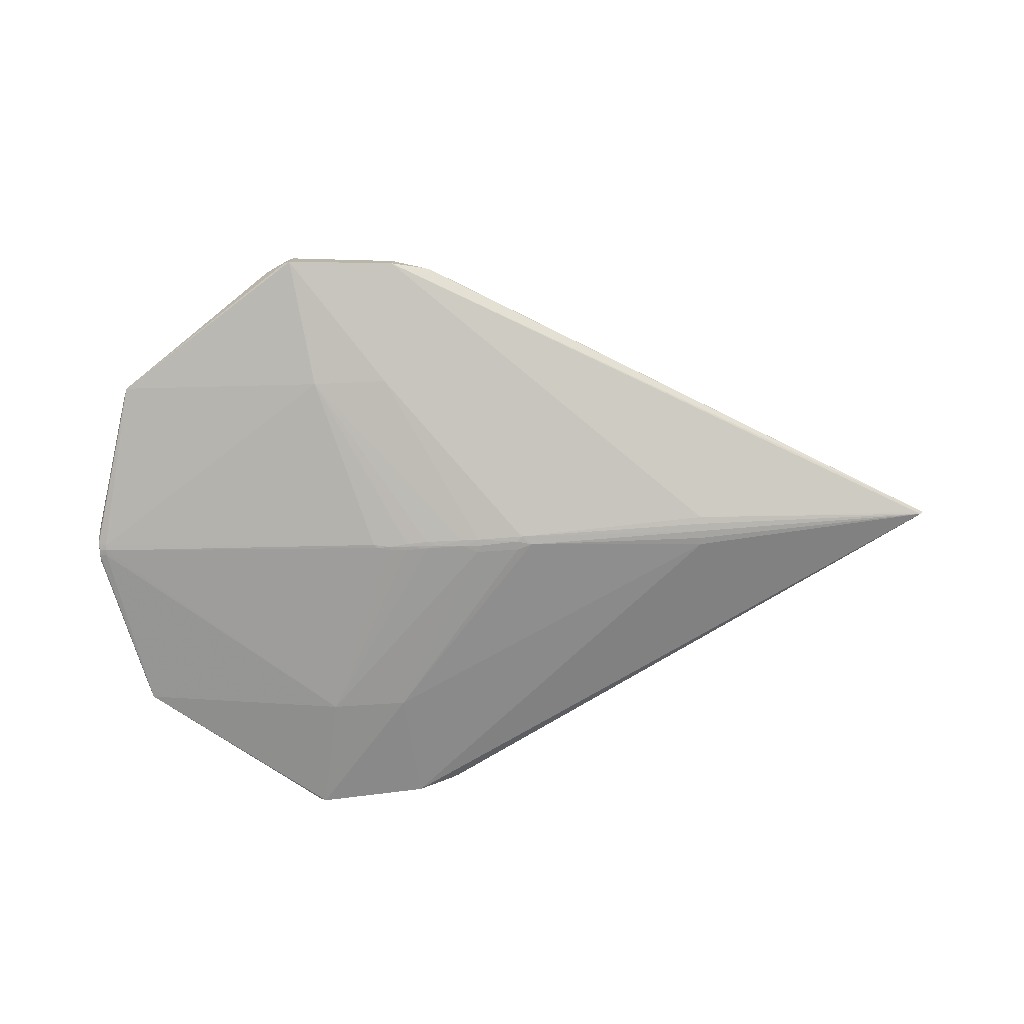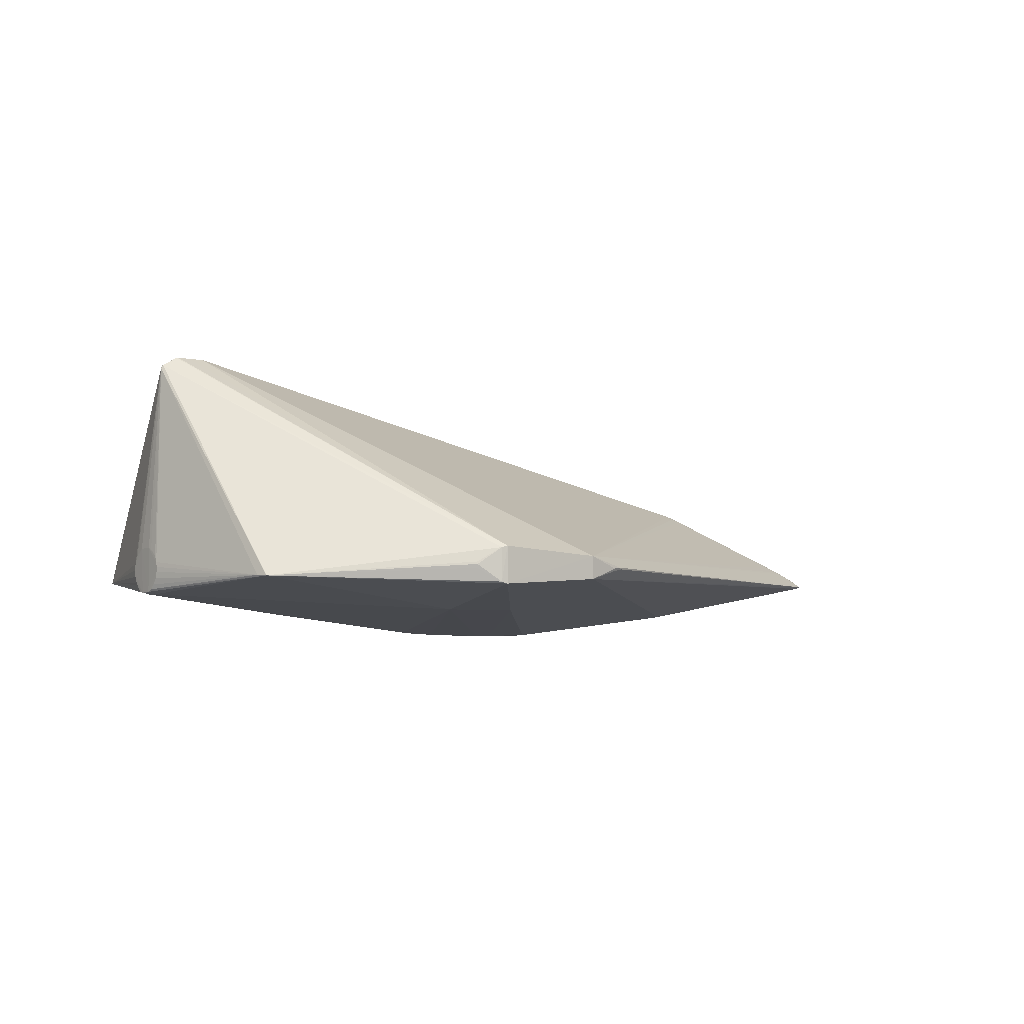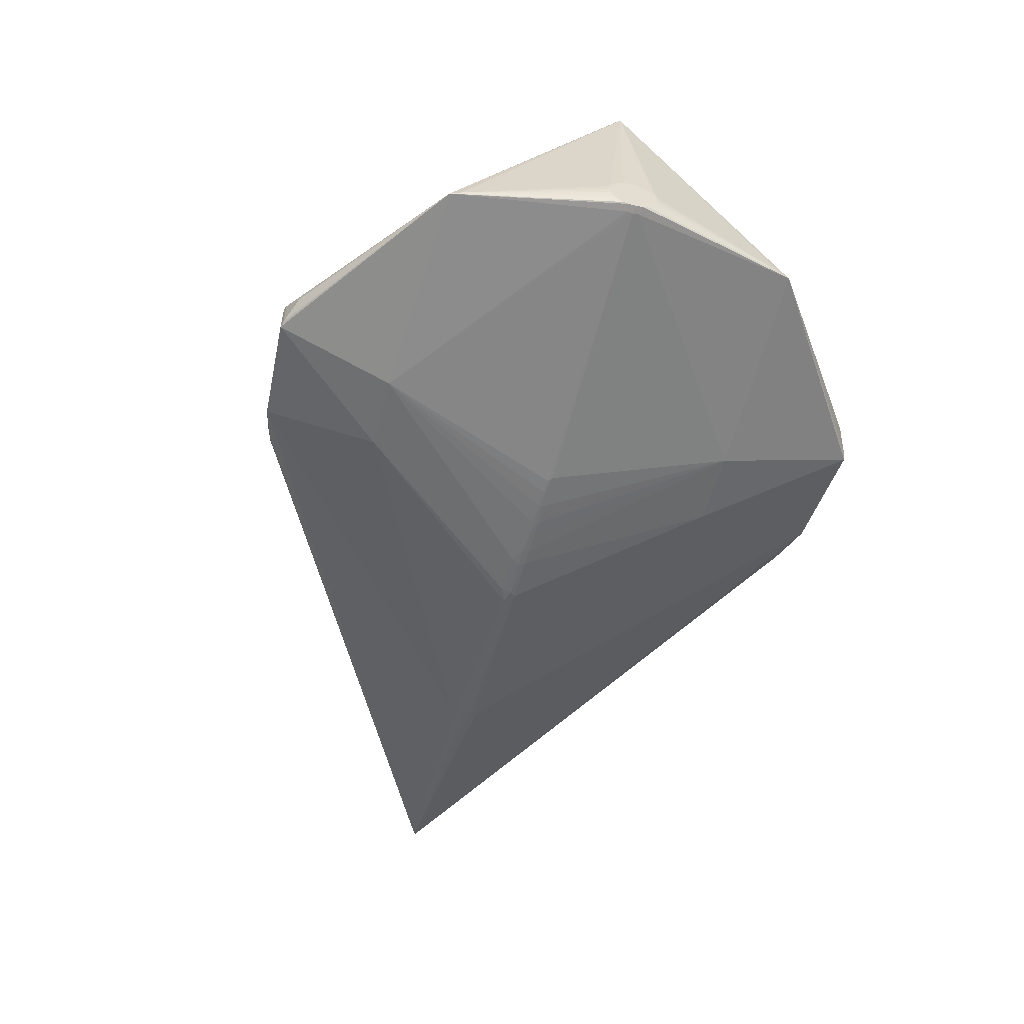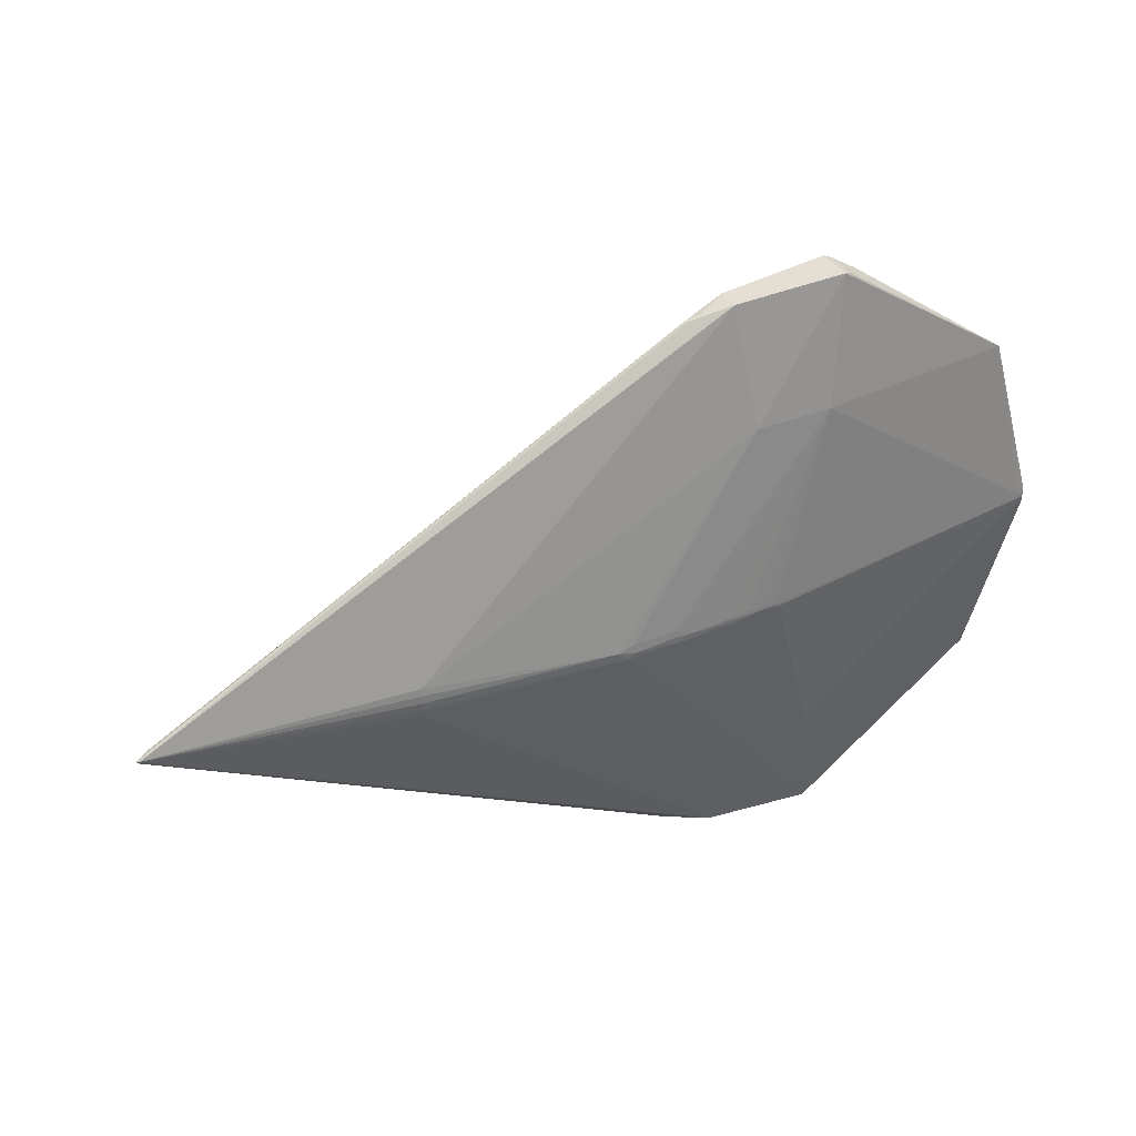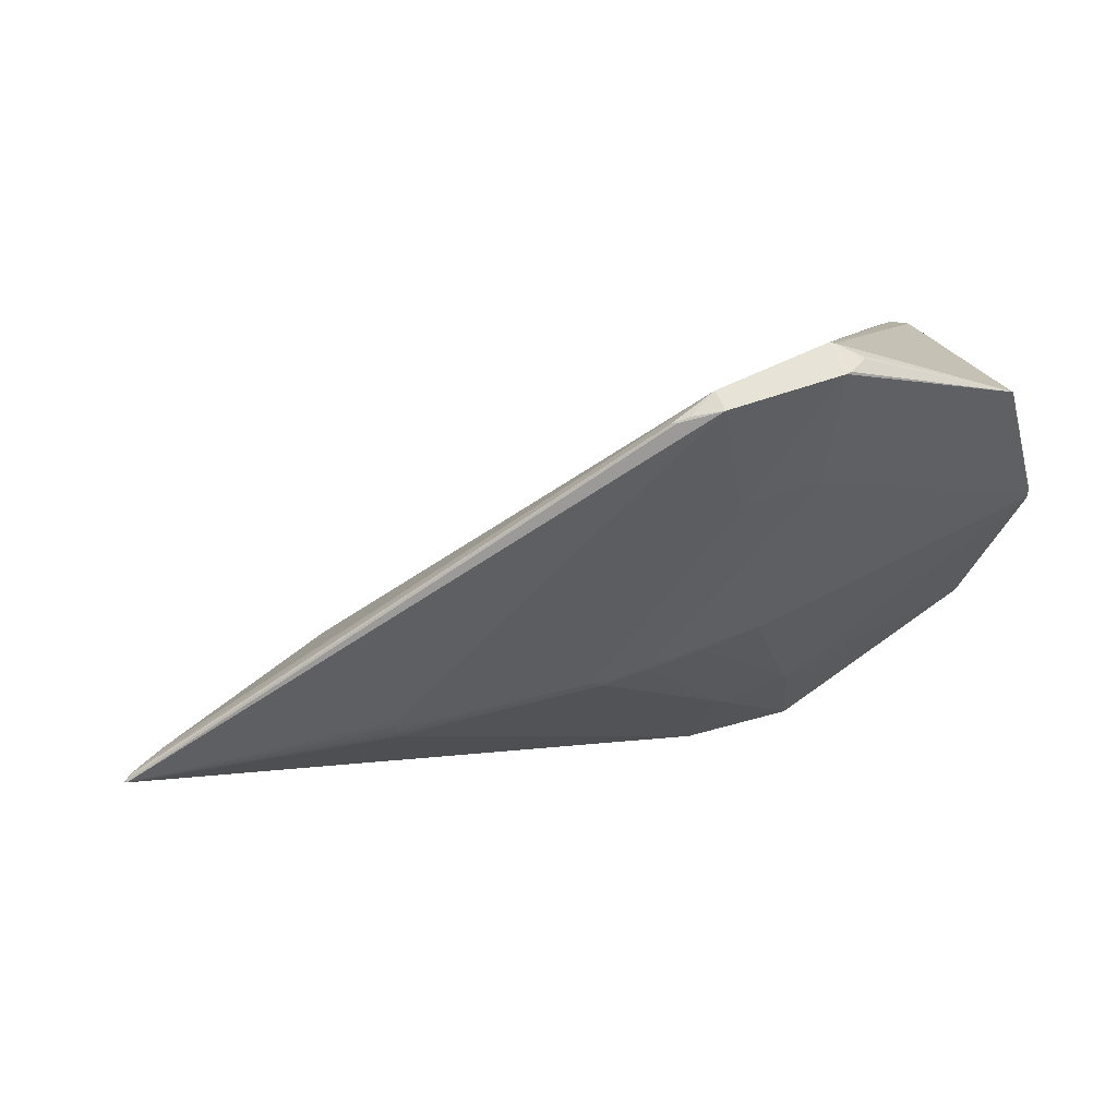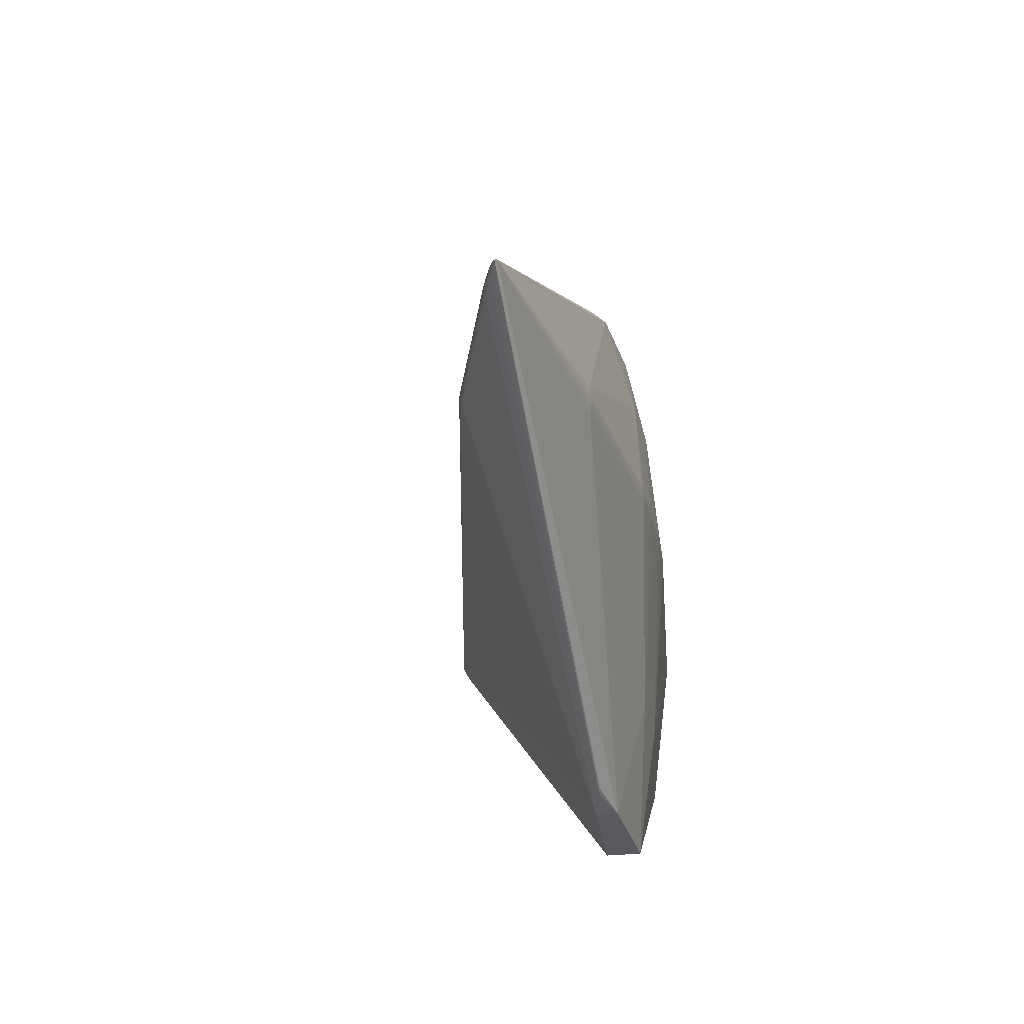
<metadata>
{"format":"obj","ext":"obj","renderer":"f3d","projection":"perspective","resolution":1024,"background":"white","views":[{"elev":-76.7,"azim":2.5,"up":"+Z"},{"elev":-3.8,"azim":-35.6,"up":"+Z"},{"elev":-54.3,"azim":-105.3,"up":"+Z"},{"elev":36.7,"azim":152.7,"up":"+Y"},{"elev":58.5,"azim":158.7,"up":"+Y"},{"elev":-27.8,"azim":101.8,"up":"+Y"}]}
</metadata>
<code>
v 0.004132 -0.3222 -0.0001929
v -0.04638 0.2025 -0.04479
v -0.04628 -0.1961 -0.04507
v 0.5493 -0.007334 0.01273
v 0.5952 -0.0003896 -0.004541
v 0.587 0.0007007 0.0004226
v 0.5743 0.001279 0.006207
v 0.5686 0.007828 0.00501
v 0.5852 0.006561 -0.004008
v 0.05563 -0.006193 -0.07338
v 0.01039 -0.00604 -0.07284
v -0.02934 -0.006933 -0.07162
v -0.02855 -0.001217 -0.07213
v -0.04947 -0.001261 -0.07107
v -0.06435 -0.0004128 -0.06996
v 0.005082 -0.001149 -0.07307
v 0.1016 0.008235 -0.07189
v 0.3659 -0.007313 0.07901
v 0.3445 0.0005402 0.08755
v 0.3658 0.0006853 0.08138
v 0.3658 0.008582 0.07885
v 0.3445 0.00615 0.08622
v -0.3889 -0.001527 0.2257
v -0.3961 -0.001168 -0.02849
v -0.03399 0.3285 0.01269
v -0.03247 -0.3304 -0.01257
v -0.03242 -0.3304 0.01232
v -0.03403 0.3284 -0.01219
v -0.1577 -0.3363 -0.01762
v -0.1517 -0.338 -0.01964
v -0.1576 -0.3361 0.01823
v -0.1533 0.3355 -0.01926
v -0.1532 0.3355 0.02031
v -0.1516 -0.3381 0.01993
v 0.01788 -0.3164 -0.000683
v 0.01019 0.3169 -0.001778
v -0.00328 0.3217 -0.002285
v -0.1821 0.3221 -0.0004457
v -0.1821 0.3215 0.003543
v -0.1806 -0.3241 0.003179
v -0.1806 -0.3248 0.0005541
v -0.1806 -0.3238 -0.003346
v -0.1287 -0.1959 -0.0445
v 0.0124 -0.3195 0.001177
v 0.004099 -0.3209 -0.003064
v 0.5779 -0.002836 0.002907
v 0.5885 -0.001476 -0.001616
v 0.5493 -0.002437 0.01543
v 0.5426 0.0007385 0.01868
v 0.5667 -0.001612 0.00882
v 0.559 0.0007893 0.01264
v 0.5925 0.001531 -0.00661
v 0.5848 -0.001528 -0.007048
v 0.5281 -0.008229 0.02016
v 0.5416 -0.004407 0.01743
v 0.5595 -0.00832 0.007206
v 0.5641 -0.004564 0.008218
v 0.585 0.003702 0.0004771
v 0.5768 0.003672 0.004394
v 0.5462 0.003077 0.01715
v 0.5601 0.003691 0.01153
v 0.5933 0.001983 -0.003982
v 0.5847 0.005041 -0.0005807
v 0.5428 0.009225 0.01559
v 0.3211 0.01729 -0.04786
v 0.3211 0.0093 -0.04928
v 0.3211 0.0005907 -0.04984
v 0.3211 -0.00812 -0.04931
v 0.3211 -0.0161 -0.04794
v 0.05415 0.008899 -0.07275
v 0.05905 0.001093 -0.07352
v 0.1181 0.002722 -0.07181
v 0.03709 0.0006152 -0.0735
v -0.04948 0.002621 -0.07079
v -0.03026 0.003064 -0.07177
v -0.004561 0.001979 -0.07273
v -0.02934 -0.0041 -0.07197
v 0.0371 -0.006181 -0.07325
v -0.06878 -0.00424 -0.06958
v 0.1066 -0.007657 -0.07253
v -0.005492 -0.005876 -0.07257
v 0.1016 -0.001776 -0.073
v 0.3658 -0.002574 0.08103
v 0.3445 -0.003251 0.08694
v 0.3548 -0.00294 0.08461
v 0.3548 -0.008074 0.08234
v 0.3446 -0.008562 0.08464
v 0.3658 0.003945 0.08083
v 0.3547 0.009154 0.08232
v 0.3547 0.004202 0.08446
v 0.3445 0.01123 0.08368
v -0.3378 -0.000646 0.2391
v -0.3607 -0.0005496 0.2392
v -0.3682 -0.0006777 0.2392
v -0.387 -0.0008656 0.2292
v -0.37 -0.001315 0.2392
v -0.387 -0.002094 0.2292
v -0.3682 -0.001945 0.2392
v -0.3551 -0.001987 0.2392
v -0.3378 -0.001832 0.2391
v -0.3618 -0.1823 -0.0103
v -0.3575 -0.1948 -0.01127
v -0.3627 0.1799 -0.009815
v -0.3584 0.1925 -0.01105
v -0.3962 -0.00747 -0.02795
v -0.3964 0.005133 -0.02793
v -0.4045 -0.01686 -0.02257
v -0.4048 -0.01012 -0.02539
v -0.4045 -0.001381 -0.02643
v -0.4047 0.004846 -0.02602
v -0.4045 0.01219 -0.02445
v -0.4043 0.01987 -0.01748
v -0.4043 0.02221 -0.01449
v -0.4043 0.02557 -0.007936
v -0.4043 0.02655 -0.0004351
v -0.4043 0.02567 0.006782
v -0.4043 0.02106 0.01502
v -0.4046 0.008954 0.02302
v -0.4046 -0.009488 0.0235
v -0.4044 -0.01476 0.02195
v -0.4042 -0.0247 0.01393
v -0.4042 -0.02791 0.007052
v -0.4042 -0.02892 0.00161
v -0.4042 -0.02882 -0.003927
v -0.4042 -0.02694 -0.01093
v -0.4042 -0.02251 -0.0174
v -0.1592 0.3338 -0.01724
v -0.1592 0.3335 0.0186
v -0.1295 0.2038 -0.0461
v 0.01408 0.3161 0.0008651
v 0.5391 -0.01001 0.01499
v 0.5209 -0.01273 0.01983
v 0.5607 0.006481 0.009622
v 0.3547 0.0006306 0.08507
f 129 104 32
f 32 25 28
f 97 34 96
f 104 129 106
f 30 27 34
f 26 27 30
f 33 25 32
f 65 28 52
f 5 26 52
f 2 28 65
f 2 129 32
f 32 28 2
f 95 128 104
f 104 23 95
f 95 23 97
f 95 33 128
f 95 97 96
f 96 33 95
f 34 27 100
f 104 106 110
f 97 23 102
f 30 102 43
f 32 104 127
f 104 38 127
f 127 38 128
f 127 33 32
f 128 33 127
f 104 128 39
f 39 38 104
f 128 38 39
f 37 28 25
f 25 130 37
f 5 52 62
f 36 52 28
f 130 52 36
f 28 37 36
f 36 37 130
f 53 52 26
f 72 2 65
f 121 119 122
f 122 23 121
f 103 23 104
f 116 23 103
f 87 27 86
f 87 100 27
f 96 34 98
f 92 22 25
f 25 33 92
f 92 98 100
f 27 131 132
f 35 26 5
f 5 44 35
f 1 27 26
f 1 44 27
f 89 21 25
f 108 119 118
f 118 110 108
f 119 23 118
f 65 52 66
f 52 67 66
f 66 72 65
f 67 72 66
f 69 53 26
f 52 53 69
f 107 125 108
f 108 102 107
f 108 125 124
f 105 102 108
f 105 43 102
f 30 43 3
f 26 30 3
f 8 130 25
f 17 72 82
f 2 72 17
f 120 23 119
f 119 121 120
f 120 121 23
f 117 23 116
f 116 118 117
f 117 118 23
f 116 103 115
f 115 103 114
f 115 118 116
f 115 114 110
f 110 118 115
f 113 103 112
f 114 103 113
f 110 114 113
f 112 103 111
f 111 113 112
f 110 113 111
f 104 110 111
f 111 103 104
f 19 92 100
f 34 100 99
f 99 98 34
f 100 98 99
f 94 33 96
f 96 98 94
f 98 92 94
f 54 132 131
f 45 35 44
f 44 1 45
f 26 35 45
f 45 1 26
f 25 22 91
f 91 89 25
f 22 89 91
f 34 97 31
f 97 102 31
f 29 102 30
f 29 31 41
f 29 30 34
f 34 31 29
f 101 107 102
f 101 124 125
f 101 23 122
f 101 102 23
f 123 119 108
f 108 124 123
f 122 119 123
f 123 101 122
f 124 101 123
f 108 110 109
f 109 105 108
f 80 69 26
f 26 3 80
f 82 72 80
f 80 72 67
f 130 8 63
f 64 8 25
f 25 21 64
f 100 87 84
f 84 19 100
f 22 92 90
f 92 19 90
f 90 89 22
f 21 89 90
f 93 92 33
f 33 94 93
f 93 94 92
f 5 62 6
f 50 6 7
f 132 54 18
f 86 27 18
f 27 132 18
f 102 41 40
f 40 31 102
f 41 31 40
f 42 41 102
f 102 29 42
f 42 29 41
f 125 107 126
f 126 101 125
f 107 101 126
f 105 109 24
f 24 110 106
f 24 109 110
f 24 106 129
f 68 80 67
f 69 80 68
f 68 67 52
f 52 69 68
f 130 63 9
f 9 63 62
f 9 52 130
f 9 62 52
f 58 63 8
f 62 63 58
f 58 6 62
f 60 64 21
f 5 6 47
f 47 44 5
f 44 56 57
f 55 54 131
f 55 18 54
f 55 83 18
f 79 77 43
f 43 105 79
f 105 24 79
f 64 60 61
f 20 83 49
f 49 60 20
f 83 20 134
f 134 90 19
f 6 50 46
f 46 47 6
f 50 57 46
f 46 57 56
f 46 56 44
f 44 47 46
f 4 55 131
f 44 57 4
f 4 57 50
f 4 131 27
f 27 44 4
f 51 50 7
f 51 60 49
f 7 61 51
f 51 61 60
f 70 17 82
f 82 71 70
f 129 2 70
f 2 17 70
f 70 71 73
f 73 71 10
f 10 71 82
f 82 80 10
f 10 80 3
f 129 70 76
f 76 70 73
f 15 24 129
f 15 79 24
f 59 58 8
f 59 61 7
f 7 6 59
f 6 58 59
f 88 20 60
f 21 90 88
f 88 60 21
f 90 134 88
f 88 134 20
f 83 134 85
f 19 84 85
f 85 134 19
f 85 87 86
f 85 84 87
f 86 18 85
f 18 83 85
f 48 4 50
f 55 4 48
f 50 51 48
f 48 51 49
f 49 83 48
f 83 55 48
f 77 79 14
f 79 15 14
f 64 61 133
f 61 59 133
f 8 64 133
f 133 59 8
f 73 10 78
f 78 3 43
f 78 10 3
f 43 77 12
f 12 81 43
f 77 81 12
f 77 14 13
f 13 81 77
f 74 15 129
f 74 14 15
f 73 78 16
f 16 76 73
f 16 13 76
f 81 13 16
f 75 13 14
f 14 74 75
f 75 74 129
f 129 76 75
f 76 13 75
f 81 16 11
f 11 16 78
f 43 81 11
f 11 78 43

</code>
